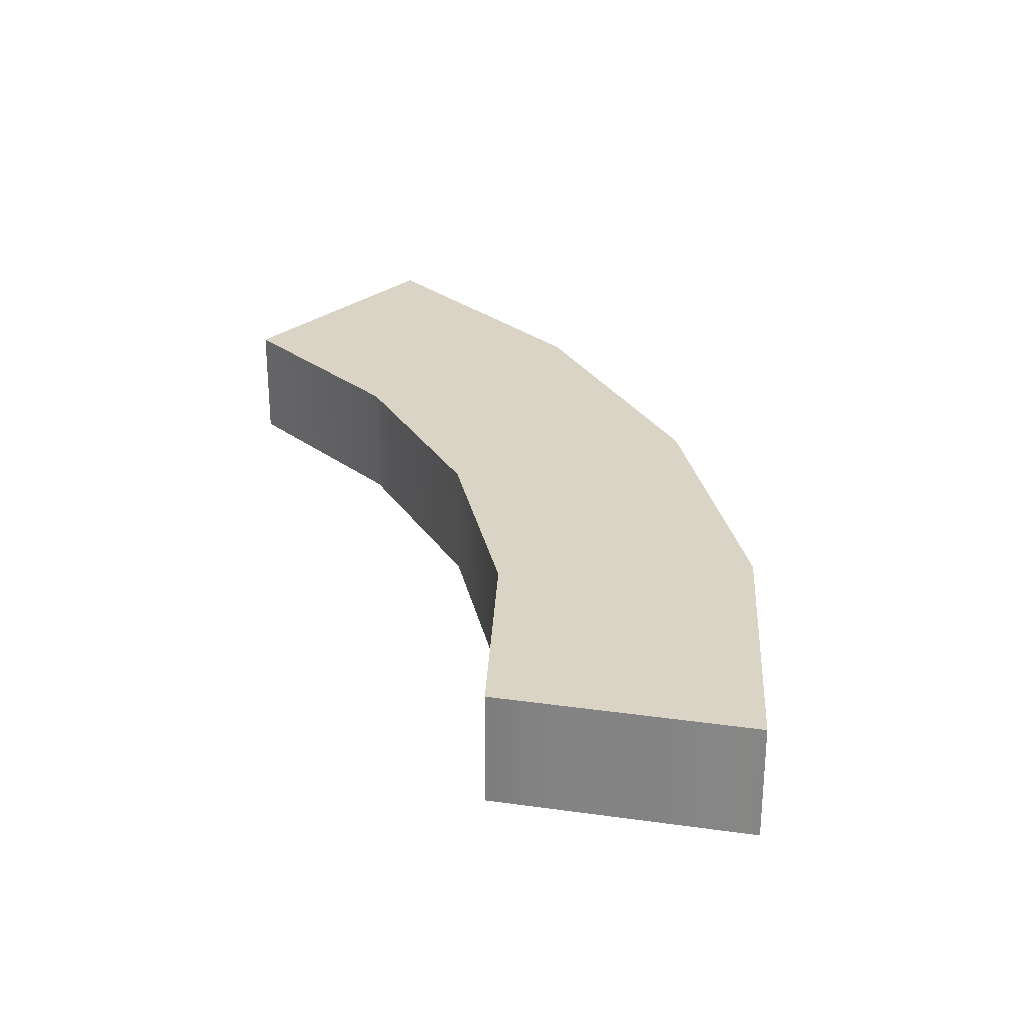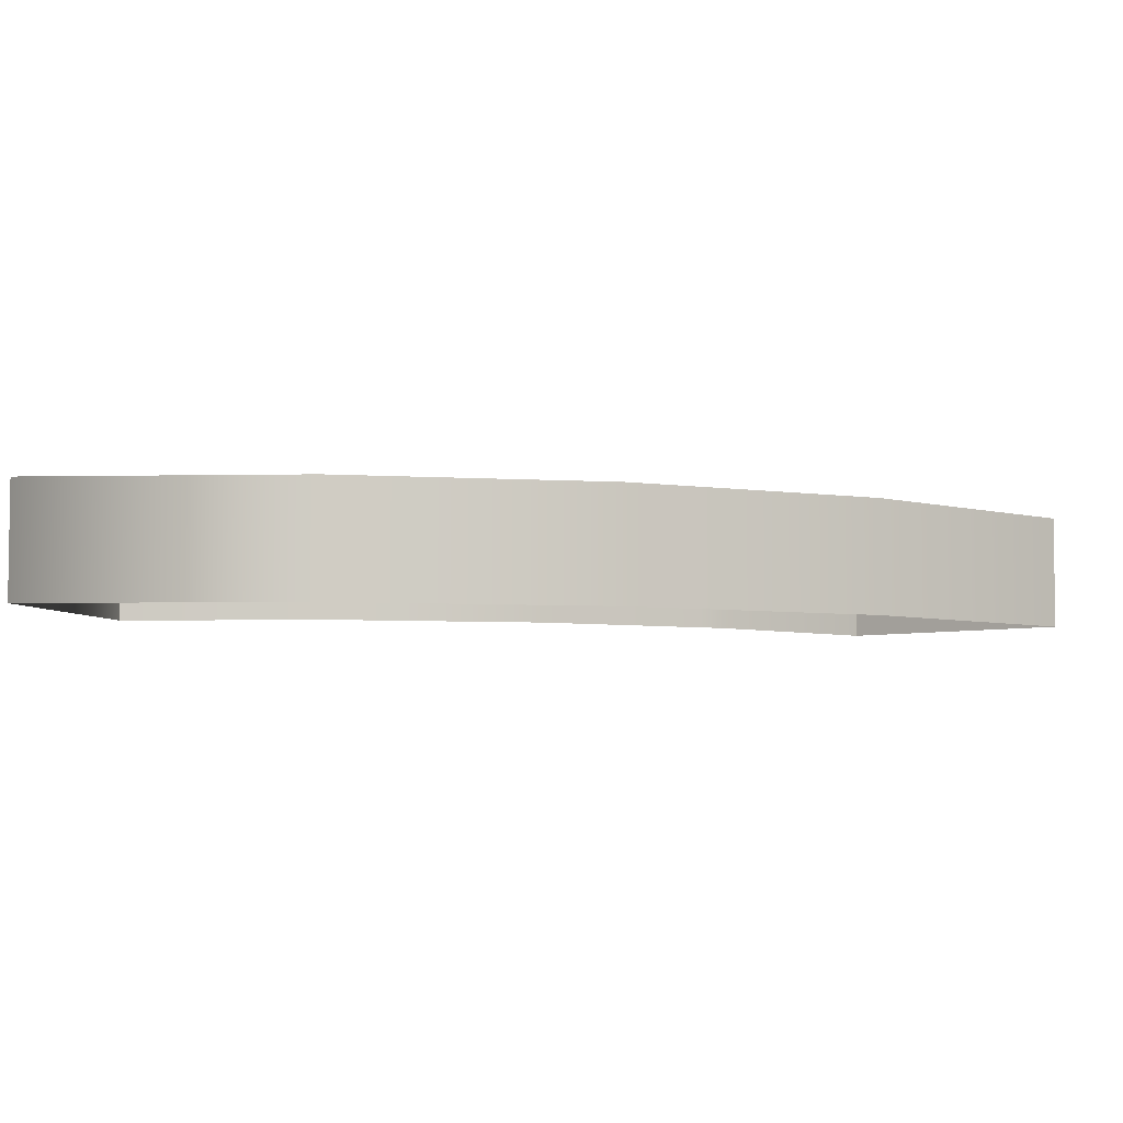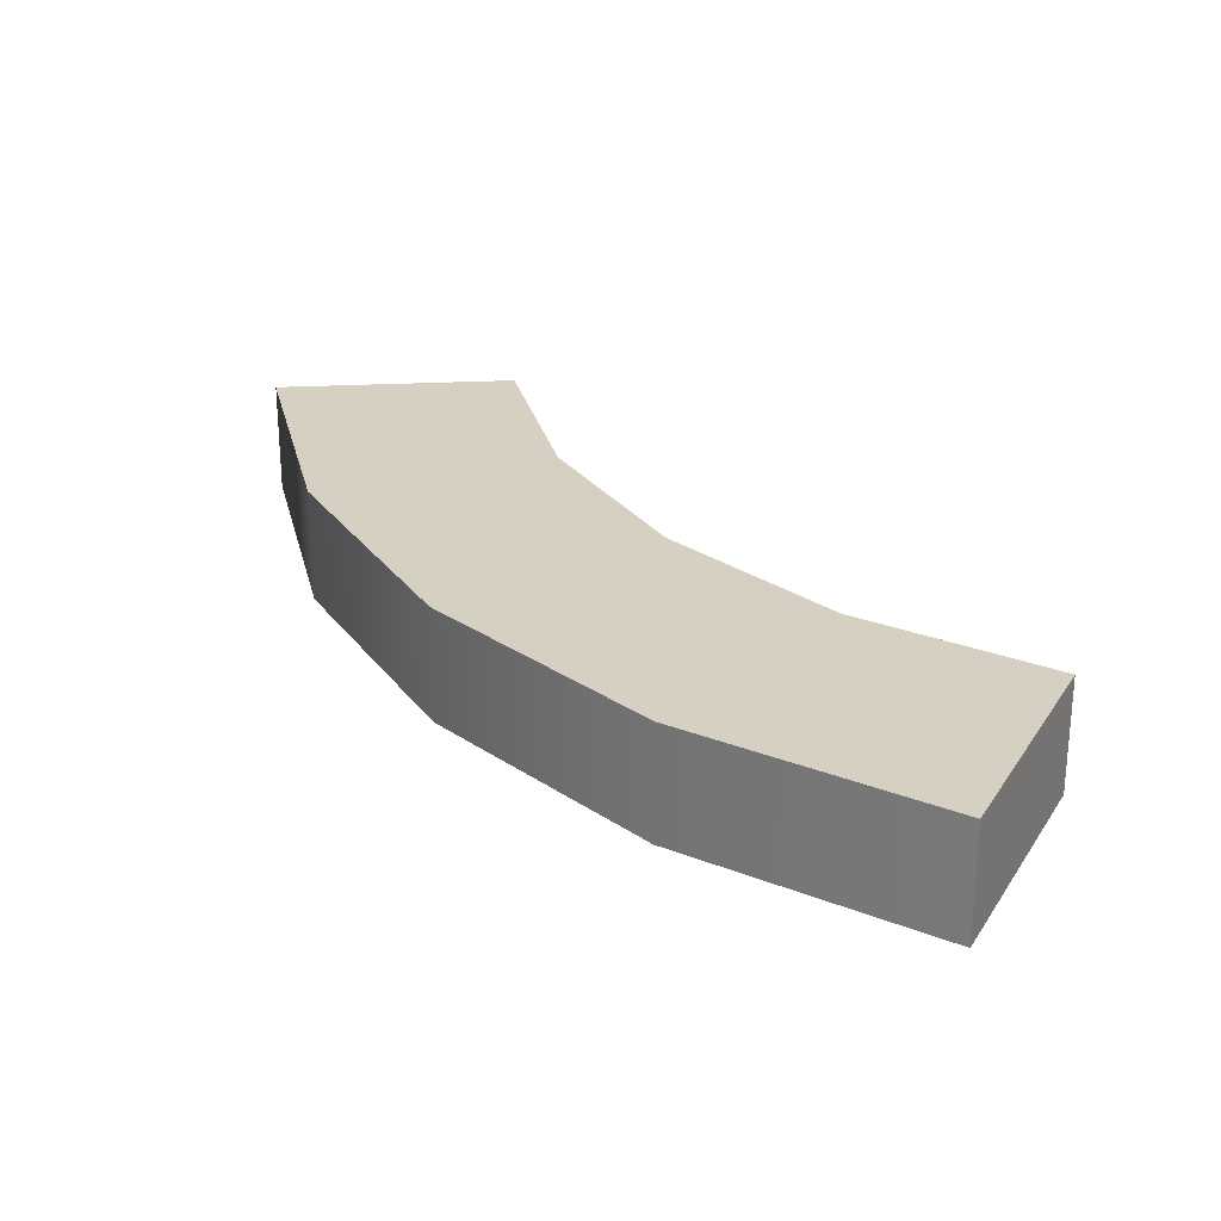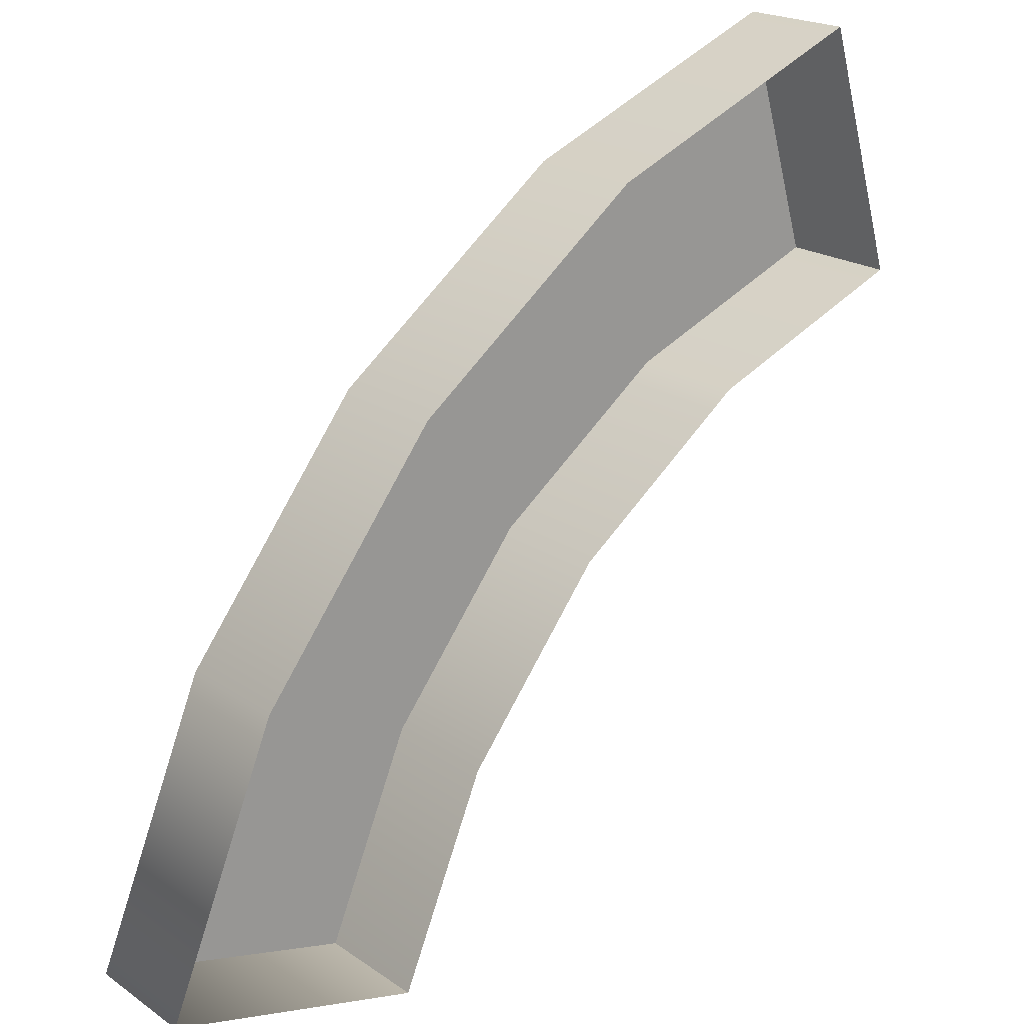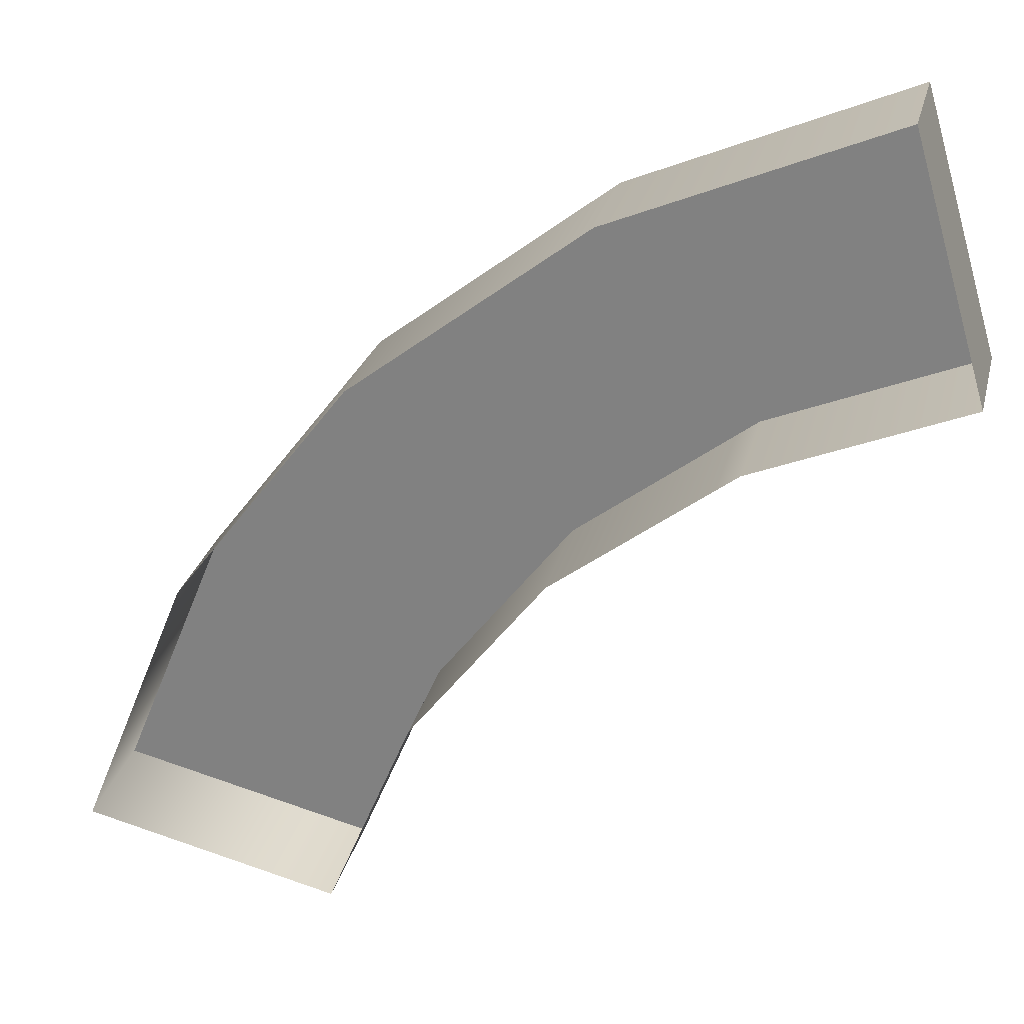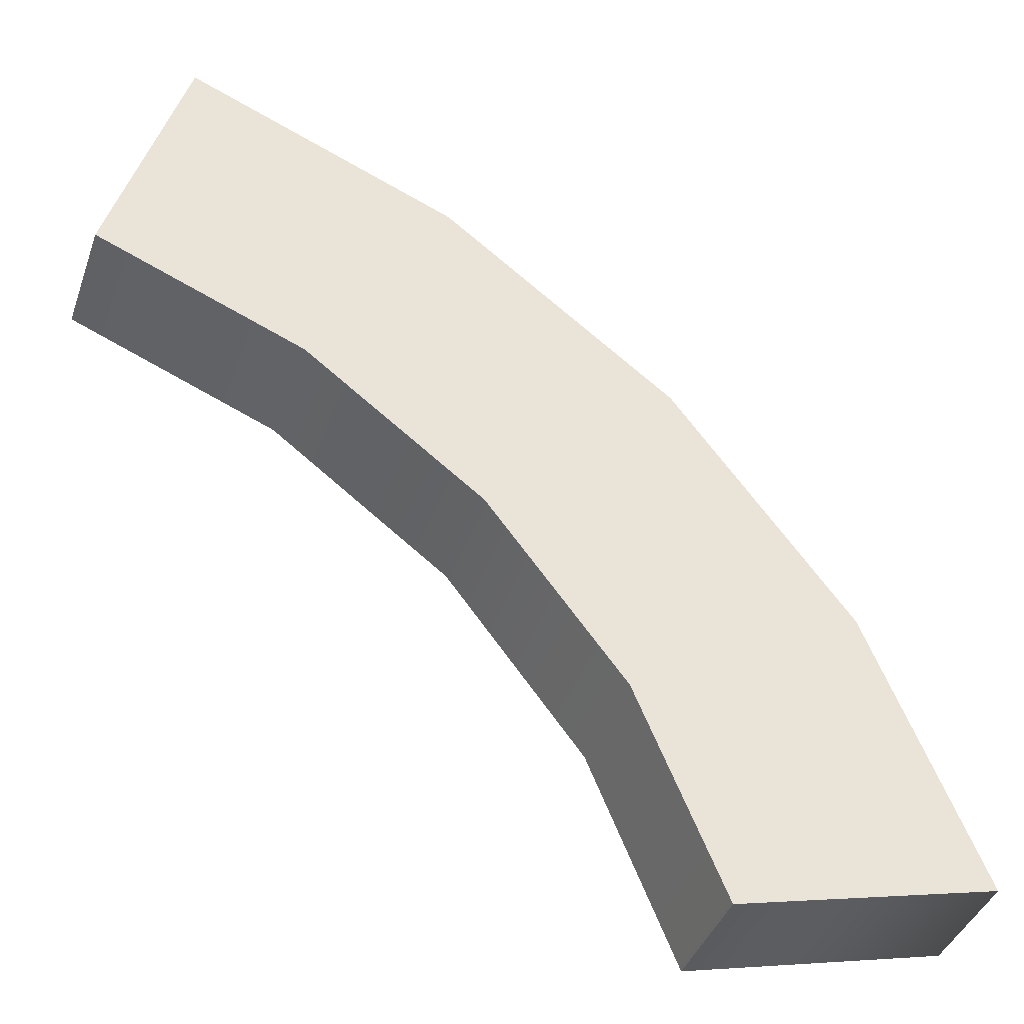
<metadata>
{"format":"obj","ext":"obj","renderer":"f3d","projection":"perspective","resolution":1024,"background":"white","views":[{"elev":28.9,"azim":25.4,"up":"+Z"},{"elev":-5.1,"azim":115.6,"up":"+Z"},{"elev":26.5,"azim":-171.0,"up":"+Z"},{"elev":20.3,"azim":140.9,"up":"+Y"},{"elev":27.0,"azim":-166.6,"up":"+Y"},{"elev":-39.8,"azim":-18.4,"up":"+Y"}]}
</metadata>
<code>
o mesh2/mesh2-geometry/material_4/component_17#mesh2-geometry
v 0.05241 0.1362 0.06964
v 0.06225 0.1232 0.06964
v 0.05241 0.1362 0.07628
v 0.06225 0.1232 0.06964
v 0.06839 0.1081 0.06964
v 0.06225 0.1232 0.07628
v 0.06225 0.1232 0.07628
v 0.05241 0.1362 0.07628
v 0.06225 0.1232 0.06964
v 0.05241 0.1362 0.06964
v 0.05241 0.1362 0.07628
v 0.03954 0.1462 0.06964
v 0.06839 0.1081 0.07628
v 0.06225 0.1232 0.07628
v 0.06839 0.1081 0.06964
v 0.05417 0.1047 0.06964
v 0.05417 0.1047 0.07628
v 0.06839 0.1081 0.06964
v 0.06225 0.1232 0.07628
v 0.03191 0.1337 0.07628
v 0.05241 0.1362 0.07628
v 0.03954 0.1462 0.07628
v 0.03954 0.1462 0.06964
v 0.05241 0.1362 0.07628
v 0.06839 0.1081 0.07628
v 0.0494 0.1162 0.07628
v 0.06225 0.1232 0.07628
v 0.06839 0.1081 0.07628
v 0.06839 0.1081 0.06964
v 0.05417 0.1047 0.07628
v 0.05417 0.1047 0.06964
v 0.0494 0.1162 0.06964
v 0.05417 0.1047 0.07628
v 0.03954 0.1462 0.06964
v 0.03954 0.1462 0.07628
v 0.02453 0.1525 0.06964
v 0.03191 0.1337 0.07628
v 0.02038 0.1385 0.07628
v 0.05241 0.1362 0.07628
v 0.03315 0.1328 0.07628
v 0.03191 0.1337 0.07628
v 0.06225 0.1232 0.07628
v 0.05241 0.1362 0.07628
v 0.02038 0.1385 0.07628
v 0.03954 0.1462 0.07628
v 0.0494 0.1162 0.07628
v 0.0418 0.1261 0.07628
v 0.06225 0.1232 0.07628
v 0.05417 0.1047 0.07628
v 0.0494 0.1162 0.07628
v 0.06839 0.1081 0.07628
v 0.0494 0.1162 0.07628
v 0.05417 0.1047 0.07628
v 0.0494 0.1162 0.06964
v 0.02453 0.1525 0.07628
v 0.02453 0.1525 0.06964
v 0.03954 0.1462 0.07628
v 0.03191 0.1337 0.07628
v 0.03191 0.1337 0.06964
v 0.02038 0.1385 0.07628
v 0.03315 0.1328 0.07628
v 0.03315 0.1328 0.06964
v 0.03191 0.1337 0.07628
v 0.0418 0.1261 0.07628
v 0.03315 0.1328 0.07628
v 0.06225 0.1232 0.07628
v 0.02453 0.1525 0.07628
v 0.03954 0.1462 0.07628
v 0.02038 0.1385 0.07628
v 0.0418 0.1261 0.07628
v 0.0494 0.1162 0.07628
v 0.0418 0.1261 0.06964
v 0.0494 0.1162 0.06964
v 0.0418 0.1261 0.06964
v 0.0494 0.1162 0.07628
v 0.02453 0.1525 0.07628
v 0.02038 0.1385 0.07628
v 0.02453 0.1525 0.06964
v 0.02038 0.1385 0.06964
v 0.02038 0.1385 0.07628
v 0.03191 0.1337 0.06964
v 0.03191 0.1337 0.06964
v 0.03191 0.1337 0.07628
v 0.03315 0.1328 0.06964
v 0.03315 0.1328 0.06964
v 0.03315 0.1328 0.07628
v 0.0418 0.1261 0.06964
v 0.0418 0.1261 0.07628
v 0.0418 0.1261 0.06964
v 0.03315 0.1328 0.07628
v 0.02038 0.1385 0.06964
v 0.02453 0.1525 0.06964
v 0.02038 0.1385 0.07628
v 0.05241 0.1362 0.07628
v 0.06225 0.1232 0.06964
v 0.05241 0.1362 0.06964
v 0.06225 0.1232 0.07628
v 0.06839 0.1081 0.06964
v 0.06225 0.1232 0.06964
v 0.06225 0.1232 0.06964
v 0.05241 0.1362 0.07628
v 0.06225 0.1232 0.07628
v 0.03954 0.1462 0.06964
v 0.05241 0.1362 0.07628
v 0.05241 0.1362 0.06964
v 0.06839 0.1081 0.06964
v 0.06225 0.1232 0.07628
v 0.06839 0.1081 0.07628
v 0.06839 0.1081 0.06964
v 0.05417 0.1047 0.07628
v 0.05417 0.1047 0.06964
v 0.05241 0.1362 0.07628
v 0.03191 0.1337 0.07628
v 0.06225 0.1232 0.07628
v 0.05241 0.1362 0.07628
v 0.03954 0.1462 0.06964
v 0.03954 0.1462 0.07628
v 0.06225 0.1232 0.07628
v 0.0494 0.1162 0.07628
v 0.06839 0.1081 0.07628
v 0.05417 0.1047 0.07628
v 0.06839 0.1081 0.06964
v 0.06839 0.1081 0.07628
v 0.05417 0.1047 0.07628
v 0.0494 0.1162 0.06964
v 0.05417 0.1047 0.06964
v 0.02453 0.1525 0.06964
v 0.03954 0.1462 0.07628
v 0.03954 0.1462 0.06964
v 0.05241 0.1362 0.07628
v 0.02038 0.1385 0.07628
v 0.03191 0.1337 0.07628
v 0.06225 0.1232 0.07628
v 0.03191 0.1337 0.07628
v 0.03315 0.1328 0.07628
v 0.03954 0.1462 0.07628
v 0.02038 0.1385 0.07628
v 0.05241 0.1362 0.07628
v 0.06225 0.1232 0.07628
v 0.0418 0.1261 0.07628
v 0.0494 0.1162 0.07628
v 0.06839 0.1081 0.07628
v 0.0494 0.1162 0.07628
v 0.05417 0.1047 0.07628
v 0.0494 0.1162 0.06964
v 0.05417 0.1047 0.07628
v 0.0494 0.1162 0.07628
v 0.03954 0.1462 0.07628
v 0.02453 0.1525 0.06964
v 0.02453 0.1525 0.07628
v 0.02038 0.1385 0.07628
v 0.03191 0.1337 0.06964
v 0.03191 0.1337 0.07628
v 0.03191 0.1337 0.07628
v 0.03315 0.1328 0.06964
v 0.03315 0.1328 0.07628
v 0.06225 0.1232 0.07628
v 0.03315 0.1328 0.07628
v 0.0418 0.1261 0.07628
v 0.02038 0.1385 0.07628
v 0.03954 0.1462 0.07628
v 0.02453 0.1525 0.07628
v 0.0418 0.1261 0.06964
v 0.0494 0.1162 0.07628
v 0.0418 0.1261 0.07628
v 0.0494 0.1162 0.07628
v 0.0418 0.1261 0.06964
v 0.0494 0.1162 0.06964
v 0.02453 0.1525 0.06964
v 0.02038 0.1385 0.07628
v 0.02453 0.1525 0.07628
v 0.03191 0.1337 0.06964
v 0.02038 0.1385 0.07628
v 0.02038 0.1385 0.06964
v 0.03315 0.1328 0.06964
v 0.03191 0.1337 0.07628
v 0.03191 0.1337 0.06964
v 0.0418 0.1261 0.06964
v 0.03315 0.1328 0.07628
v 0.03315 0.1328 0.06964
v 0.03315 0.1328 0.07628
v 0.0418 0.1261 0.06964
v 0.0418 0.1261 0.07628
v 0.02038 0.1385 0.07628
v 0.02453 0.1525 0.06964
v 0.02038 0.1385 0.06964
f 1 2 3
f 4 5 6
f 7 8 9
f 10 11 12
f 13 14 15
f 16 17 18
f 19 20 21
f 22 23 24
f 25 26 27
f 28 29 30
f 31 32 33
f 34 35 36
f 37 38 39
f 40 41 42
f 43 44 45
f 46 47 48
f 49 50 51
f 52 53 54
f 55 56 57
f 58 59 60
f 61 62 63
f 64 65 66
f 67 68 69
f 70 71 72
f 73 74 75
f 76 77 78
f 79 80 81
f 82 83 84
f 85 86 87
f 88 89 90
f 91 92 93
f 94 95 96
f 97 98 99
f 100 101 102
f 103 104 105
f 106 107 108
f 109 110 111
f 112 113 114
f 115 116 117
f 118 119 120
f 121 122 123
f 124 125 126
f 127 128 129
f 130 131 132
f 133 134 135
f 136 137 138
f 139 140 141
f 142 143 144
f 145 146 147
f 148 149 150
f 151 152 153
f 154 155 156
f 157 158 159
f 160 161 162
f 163 164 165
f 166 167 168
f 169 170 171
f 172 173 174
f 175 176 177
f 178 179 180
f 181 182 183
f 184 185 186

</code>
